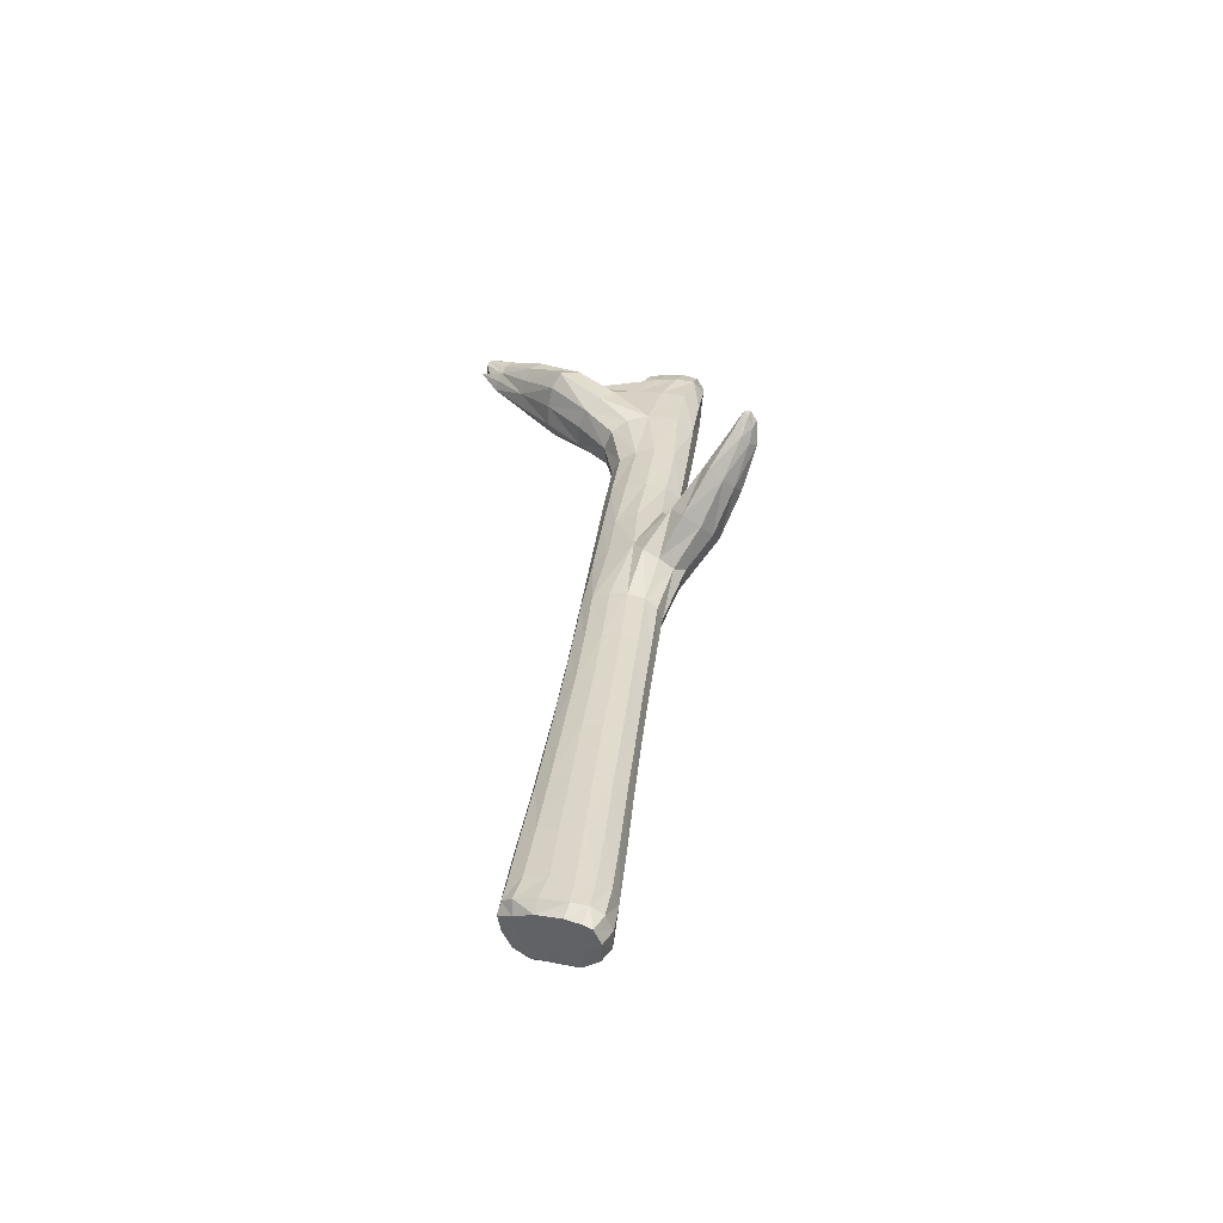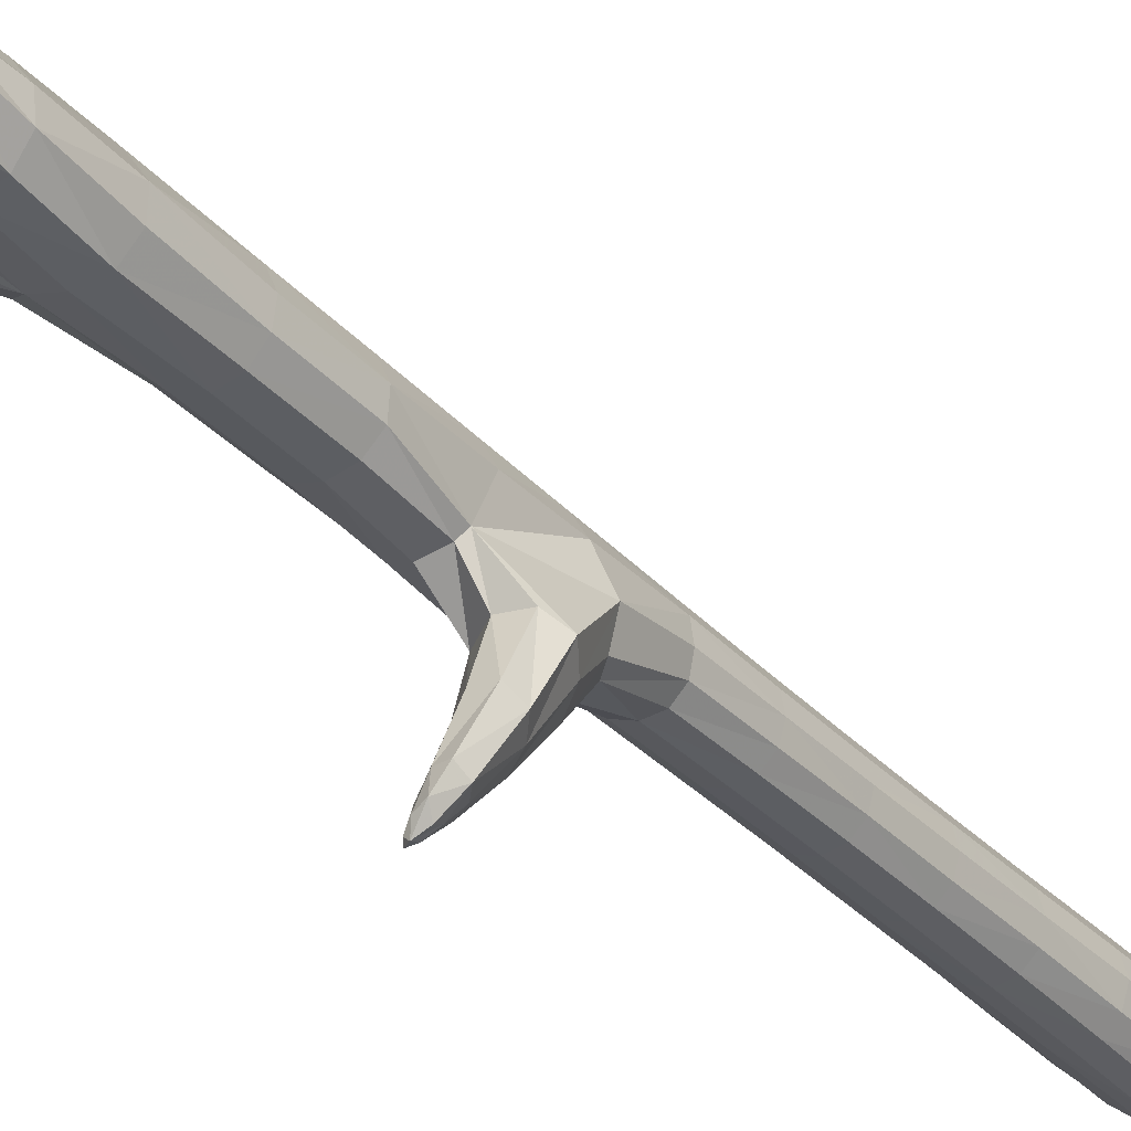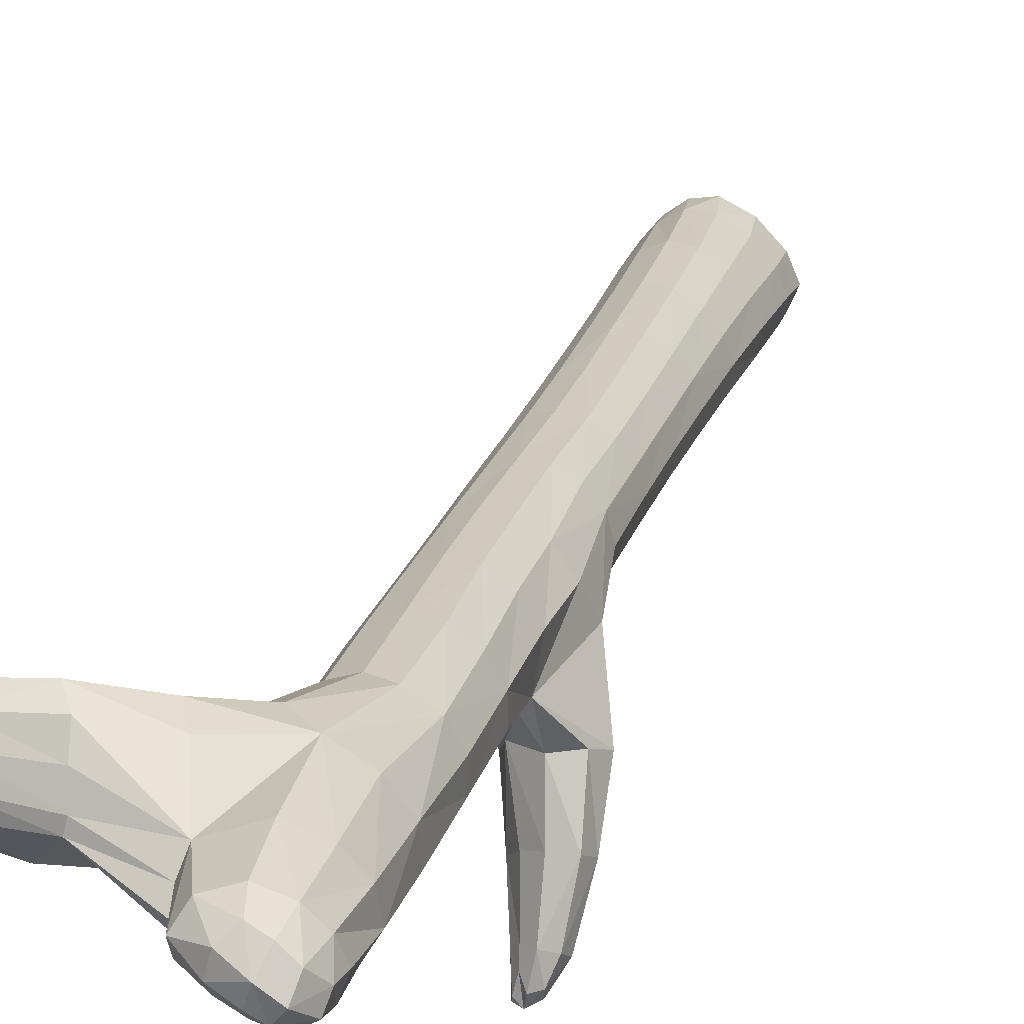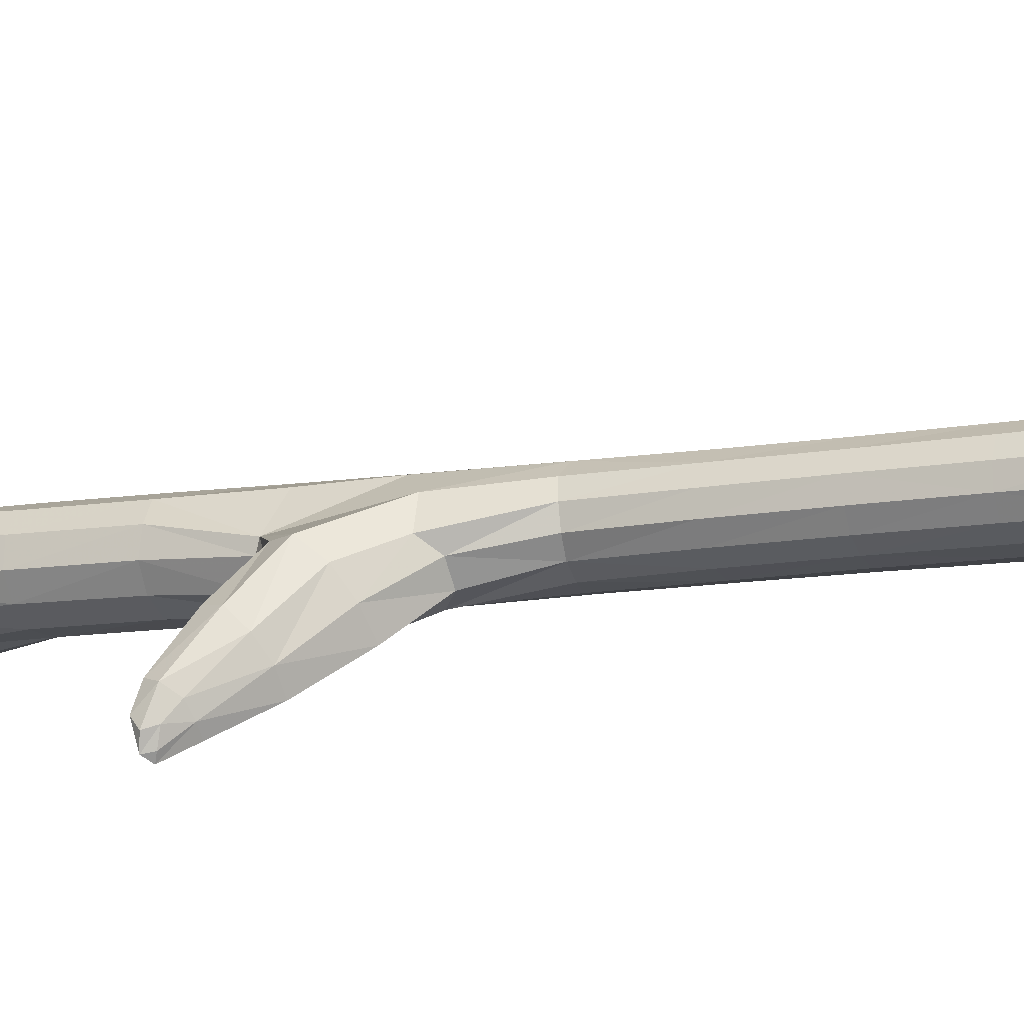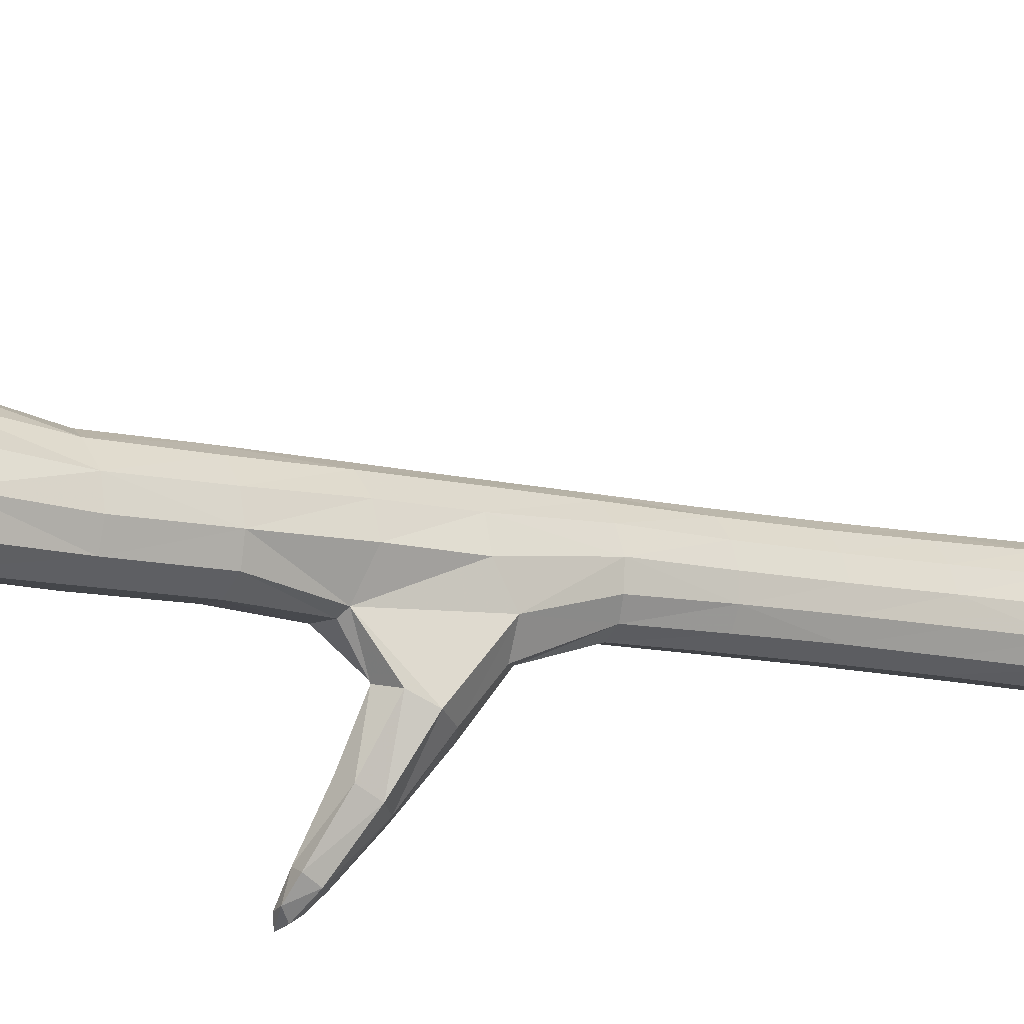
<metadata>
{"format":"obj","ext":"obj","renderer":"f3d","projection":"perspective","resolution":1024,"background":"white","views":[{"elev":-40.7,"azim":159.0,"up":"+Y"},{"elev":-19.1,"azim":-129.8,"up":"+Z"},{"elev":34.0,"azim":-153.0,"up":"+Z"},{"elev":-50.5,"azim":-60.2,"up":"+Z"},{"elev":13.4,"azim":-110.3,"up":"+Z"}]}
</metadata>
<code>
v 0.00415 1.482 -1.299
v -0.3055 2.505 -0.9914
v -0.1699 1.719 -1.608
v 0.3751 0.2231 -1.497
v 0.2806 0.1444 -1.437
v 0.2586 2.556 -0.7402
v 0.1996 2.588 -0.7588
v 0.2339 2.604 -0.7625
v -0.3432 2.442 -0.9711
v -0.143 1.614 -1.232
v -0.1766 1.713 -1.563
v -0.218 1.726 -1.565
v 0.2143 0.1135 -1.545
v 0.2233 0.1205 -1.616
v -0.08433 1.567 -1.346
v -0.2024 1.692 -1.584
v -0.12 2.164 -1.107
v -0.1296 1.397 -1.265
v -0.1272 2.348 -0.9328
v -0.1524 2.123 -0.9404
v -0.2597 2.47 -0.8987
v -0.1714 2.464 -0.9859
v 0.007708 2.379 -0.9559
v 0.05432 1.472 -1.247
v 0.1061 1.284 -1.278
v 0.07263 1.285 -1.31
v -0.02626 1.635 -1.247
v 0.01962 1.624 -1.213
v -0.0869 1.646 -1.264
v 0.03634 1.275 -1.333
v -0.005219 1.432 -1.335
v -0.05721 1.531 -1.397
v -0.2781 2.509 -0.9783
v -0.2695 2.484 -1.012
v -0.3113 2.476 -1.02
v -0.3417 2.467 -0.9961
v -0.3253 2.503 -0.9621
v -0.2875 2.507 -0.9398
v -0.1492 1.668 -1.576
v -0.1757 1.662 -1.571
v -0.1829 1.709 -1.603
v -0.1907 1.727 -1.606
v -0.1722 1.722 -1.597
v -0.1502 1.684 -1.556
v 0.3622 0.2126 -1.528
v 0.3393 0.2748 -1.522
v 0.3606 0.2796 -1.487
v 0.3597 0.2642 -1.453
v 0.3758 0.203 -1.474
v 0.3549 0.1854 -1.507
v 0.2524 0.1306 -1.458
v 0.278 0.1446 -1.486
v 0.3108 0.1605 -1.453
v 0.2783 0.1619 -1.407
v 0.225 0.1466 -1.435
v 0.322 0.1733 -1.416
v 0.2217 2.489 -0.754
v 0.221 2.502 -0.7787
v 0.2441 2.545 -0.7606
v 0.2422 2.565 -0.7354
v 0.2022 2.501 -0.7393
v 0.1691 2.569 -0.803
v 0.1566 2.555 -0.7834
v 0.2241 2.589 -0.7453
v 0.2394 2.598 -0.7645
v 0.1666 2.539 -0.7618
v 0.1919 2.56 -0.8131
v -0.337 2.397 -0.9858
v -0.3199 2.4 -0.9455
v -0.3252 2.47 -0.9345
v -0.326 2.409 -1.028
v -0.1113 1.424 -1.195
v -0.1401 1.574 -1.159
v -0.1309 1.626 -1.249
v -0.1495 1.591 -1.327
v -0.1935 1.564 -1.324
v -0.2074 1.522 -1.349
v -0.1953 1.729 -1.579
v -0.1682 1.694 -1.536
v -0.1976 1.707 -1.526
v -0.2116 1.715 -1.591
v -0.2284 1.704 -1.523
v -0.2309 1.679 -1.545
v 0.1798 0.1003 -1.543
v 0.1953 0.1073 -1.59
v 0.2277 0.1214 -1.572
v 0.2586 0.1368 -1.551
v 0.2372 0.1244 -1.519
v 0.2028 0.108 -1.495
v 0.1965 0.1625 -1.61
v 0.2299 0.1733 -1.616
v 0.2444 0.1316 -1.608
v 0.1676 0.1499 -1.583
v -0.1372 1.633 -1.449
v -0.1784 1.648 -1.426
v -0.2035 1.662 -1.557
v -0.04139 2.287 -1.05
v 0.002639 2.243 -1.052
v -0.06411 2.142 -1.089
v -0.1975 2.163 -1.129
v -0.2407 2.307 -1.089
v -0.1783 2.318 -1.069
v -0.1136 2.334 -1.031
v -0.1734 1.491 -1.384
v -0.1223 1.408 -1.327
v 0.01848 2.345 -0.8912
v 0.005842 2.37 -0.9338
v -0.1258 2.382 -0.9648
v -0.0656 2.244 -0.8899
v 0.03422 2.309 -0.855
v -0.201 2.303 -0.9088
v -0.09145 2.097 -0.9377
v -0.02884 2.196 -0.8851
v -0.261 2.285 -0.9341
v -0.2211 2.121 -0.9713
v -0.2366 2.421 -0.8936
v -0.1889 2.449 -0.9086
v -0.2392 2.499 -0.9203
v -0.2941 2.471 -0.9112
v -0.2865 2.407 -0.9118
v -0.2252 2.481 -0.9998
v -0.2329 2.508 -0.9598
v -0.1747 2.48 -0.9433
v -0.1424 2.411 -0.992
v -0.1865 2.418 -1.026
v 0.0531 2.372 -1.012
v 0.09191 2.475 -0.8934
v 0.1332 2.478 -0.9107
v 0.1608 2.455 -0.9027
v 0.1071 2.346 -1.011
v 0.1698 2.424 -0.8786
v 0.1199 2.317 -0.9757
v 0.03334 2.214 -1.021
v -0.02882 2.114 -1.06
v 0.1125 2.292 -0.9263
v 0.03442 2.196 -0.9687
v -0.02567 2.093 -1.011
v -0.03022 1.955 -1.058
v -0.03568 1.966 -1.102
v 0.0137 2.182 -0.9162
v -0.05033 2.086 -0.965
v -0.05332 1.942 -1.022
v -0.0154 1.777 -1.06
v 0.007482 1.79 -1.095
v -0.09639 1.932 -1.004
v -0.05658 1.763 -1.043
v -0.01446 1.59 -1.085
v 0.02372 1.603 -1.103
v -0.1429 1.933 -1.004
v -0.1052 1.753 -1.047
v -0.05998 1.58 -1.088
v -0.02247 1.42 -1.126
v 0.02234 1.428 -1.125
v -0.1508 1.749 -1.074
v -0.1055 1.573 -1.113
v -0.07022 1.419 -1.151
v -0.02122 1.231 -1.191
v 0.0186 1.237 -1.171
v -0.05336 1.231 -1.226
v -0.01552 1.062 -1.267
v 0.01438 1.061 -1.235
v -0.0707 1.239 -1.268
v -0.03174 1.068 -1.306
v 0.005724 0.897 -1.346
v 0.02221 0.8917 -1.308
v -0.06477 1.242 -1.307
v -0.02905 1.078 -1.344
v 0.007522 0.9064 -1.383
v 0.043 0.7367 -1.425
v 0.04131 0.7267 -1.386
v -0.007826 1.089 -1.372
v 0.02863 0.9179 -1.413
v 0.06446 0.7479 -1.454
v 0.1021 0.5716 -1.499
v 0.07861 0.5597 -1.469
v 0.06397 0.9281 -1.423
v 0.1001 0.7578 -1.466
v 0.1386 0.5817 -1.51
v 0.1747 0.4083 -1.556
v 0.138 0.3983 -1.545
v 0.1425 0.7638 -1.456
v 0.18 0.588 -1.499
v 0.2164 0.413 -1.544
v 0.2478 0.2627 -1.582
v 0.2083 0.2568 -1.595
v 0.2233 0.5923 -1.476
v 0.263 0.4164 -1.519
v 0.2941 0.2686 -1.556
v 0.3204 0.2006 -1.566
v 0.2669 0.1825 -1.601
v 0.3033 0.4191 -1.489
v 0.2602 0.5944 -1.446
v 0.2815 0.5917 -1.411
v 0.3267 0.4172 -1.454
v 0.2788 0.5826 -1.374
v 0.3242 0.4078 -1.415
v 0.2543 0.5699 -1.343
v 0.2988 0.3944 -1.384
v 0.3378 0.2508 -1.422
v 0.3566 0.189 -1.446
v 0.2604 0.3806 -1.364
v 0.3 0.237 -1.396
v 0.2139 0.3703 -1.366
v 0.2519 0.2253 -1.395
v 0.1691 0.3659 -1.392
v 0.2019 0.2166 -1.426
v 0.1316 0.3669 -1.43
v 0.1598 0.216 -1.468
v 0.1764 0.1389 -1.486
v 0.1377 0.2212 -1.512
v 0.1524 0.1391 -1.537
v 0.1452 0.2327 -1.555
v 0.1098 0.3734 -1.471
v 0.1131 0.3854 -1.514
v 0.1717 0.2462 -1.586
v 0.07704 0.5498 -1.428
v 0.09665 0.5445 -1.388
v 0.05952 0.7208 -1.347
v 0.1299 0.5438 -1.354
v 0.09081 0.7197 -1.314
v 0.0521 0.8909 -1.275
v 0.1323 0.7236 -1.292
v 0.09201 0.8947 -1.254
v 0.05387 1.065 -1.214
v 0.1341 0.9029 -1.249
v 0.09538 1.074 -1.209
v 0.05983 1.247 -1.168
v 0.1317 1.085 -1.222
v 0.09544 1.26 -1.182
v 0.05843 1.44 -1.141
v 0.1177 1.272 -1.209
v 0.07918 1.453 -1.171
v 0.04514 1.614 -1.136
v 0.07832 1.465 -1.209
v 0.04352 1.622 -1.176
v 0.003268 1.799 -1.137
v -0.02515 1.802 -1.176
v -0.06833 1.972 -1.14
v -0.07005 1.8 -1.207
v -0.1119 1.979 -1.164
v -0.122 1.791 -1.218
v -0.1648 1.966 -1.177
v -0.1657 1.777 -1.204
v -0.2069 1.953 -1.162
v -0.2497 2.144 -1.117
v -0.2285 1.939 -1.124
v -0.274 2.126 -1.075
v -0.3121 2.282 -1.027
v -0.2902 2.295 -1.073
v -0.2868 2.42 -1.052
v -0.2367 2.419 -1.046
v -0.2644 2.117 -1.021
v -0.2994 2.278 -0.9763
v -0.2233 1.929 -1.077
v -0.1932 1.925 -1.034
v -0.1818 1.752 -1.118
v -0.1865 1.76 -1.167
v 0.1217 1.281 -1.244
v 0.1603 1.107 -1.286
v 0.1413 1.111 -1.322
v 0.1555 1.097 -1.25
v 0.1949 0.9257 -1.29
v 0.1992 0.9352 -1.327
v 0.1707 0.9139 -1.262
v 0.2122 0.7437 -1.303
v 0.2365 0.7559 -1.332
v 0.1755 0.7321 -1.288
v 0.2171 0.5575 -1.327
v 0.1727 0.5481 -1.33
v 0.2394 0.7652 -1.369
v 0.2193 0.7684 -1.404
v 0.1788 0.9392 -1.364
v 0.1842 0.7674 -1.433
v 0.1445 0.9385 -1.394
v 0.1083 1.11 -1.353
v 0.1043 0.9347 -1.415
v 0.06825 1.106 -1.374
v 0.02751 1.099 -1.383
v -0.005978 1.265 -1.344
v -0.04163 1.252 -1.336
v -0.08353 1.387 -1.342
v -0.03962 1.397 -1.355
v -0.127 1.478 -1.418
v -0.07122 1.483 -1.436
v -0.154 1.572 -1.502
v -0.1101 1.582 -1.516
v -0.1075 1.61 -1.485
v -0.1951 1.581 -1.478
v -0.2264 1.601 -1.45
v -0.2204 1.636 -1.424
v 0.3353 0.1742 -1.478
v 0.3021 0.1582 -1.517
v 0.3239 0.1708 -1.55
v 0.2757 0.1475 -1.591
v 0.09706 2.274 -0.8766
v 0.06453 2.278 -0.8401
v 0.1603 2.383 -0.8133
v 0.1327 2.387 -0.7889
v 0.1054 2.412 -0.8058
v 0.1815 2.52 -0.7483
v 0.08944 2.438 -0.8321
v 0.08457 2.464 -0.8622
v 0.2336 2.58 -0.7394
v 0.2514 2.578 -0.7611
v 0.2471 2.592 -0.7621
v 0.2089 2.542 -0.8073
v 0.2159 2.52 -0.7974
v 0.1695 2.399 -0.8477
g Group17473
f 1 24 25 26
f 1 27 28 24
f 1 15 29 27
f 1 26 30 31
f 1 31 32 15
f 2 33 34 35
f 2 35 36 37
f 2 37 38 33
f 3 39 40 41
f 3 41 42 43
f 3 43 44 39
f 4 45 46 47
f 4 47 48 49
f 4 49 50 45
f 5 51 52 53
f 5 54 55 51
f 5 53 56 54
f 6 57 58 59
f 6 60 61 57
f 7 8 62 63
f 7 64 65 8
f 7 63 66 64
f 8 65 67 62
f 9 68 69 70
f 9 36 71 68
f 9 70 37 36
f 10 18 72 73
f 10 74 75 76
f 10 76 77 18
f 11 43 42 78
f 11 79 44 43
f 11 78 80 79
f 12 78 42 81
f 12 82 80 78
f 12 81 83 82
f 13 84 85 86
f 13 86 87 88
f 13 88 89 84
f 14 90 91 92
f 14 85 93 90
f 14 92 86 85
f 15 94 95 75
f 15 75 74 29
f 16 81 42 41
f 16 96 83 81
f 16 41 40 96
f 17 97 98 99
f 17 100 101 102
f 17 102 103 97
f 18 77 104 105
f 19 106 107 108
f 19 109 110 106
f 19 111 20 109
f 20 112 113 109
f 20 111 114 115
f 21 116 117 118
f 21 119 120 116
f 21 118 38 119
f 22 121 122 123
f 22 124 125 121
f 22 123 108 124
f 23 124 108 107
f 23 103 125 124
f 23 126 97 103
f 126 23 127 128
f 126 128 129 130
f 126 130 98 97
f 130 129 131 132
f 130 132 133 98
f 133 134 99 98
f 133 132 135 136
f 133 136 137 134
f 137 138 139 134
f 137 136 140 141
f 137 141 142 138
f 142 143 144 138
f 142 141 112 145
f 142 145 146 143
f 146 147 148 143
f 146 145 149 150
f 146 150 151 147
f 151 152 153 147
f 151 150 154 155
f 151 155 156 152
f 156 157 158 152
f 156 155 73 72
f 156 72 159 157
f 159 160 161 157
f 159 72 18 162
f 159 162 163 160
f 163 164 165 160
f 163 162 166 167
f 163 167 168 164
f 168 169 170 164
f 168 167 171 172
f 168 172 173 169
f 173 174 175 169
f 173 172 176 177
f 173 177 178 174
f 178 179 180 174
f 178 177 181 182
f 178 182 183 179
f 183 184 185 179
f 183 182 186 187
f 183 187 188 184
f 188 189 190 184
f 188 187 191 46
f 188 46 45 189
f 191 187 186 192
f 191 192 193 194
f 191 194 47 46
f 194 193 195 196
f 194 196 48 47
f 196 195 197 198
f 196 198 199 48
f 199 200 49 48
f 199 198 201 202
f 199 202 56 200
f 202 201 203 204
f 202 204 54 56
f 204 203 205 206
f 204 206 55 54
f 206 205 207 208
f 206 208 209 55
f 209 89 51 55
f 209 208 210 211
f 209 211 84 89
f 211 210 212 93
f 211 93 85 84
f 212 210 213 214
f 212 214 180 215
f 212 215 90 93
f 215 180 179 185
f 215 185 91 90
f 214 213 216 175
f 214 175 174 180
f 216 213 207 217
f 216 217 218 170
f 216 170 169 175
f 218 217 219 220
f 218 220 221 165
f 218 165 164 170
f 221 220 222 223
f 221 223 224 161
f 221 161 160 165
f 224 223 225 226
f 224 226 227 158
f 224 158 157 161
f 227 226 228 229
f 227 229 230 153
f 227 153 152 158
f 230 229 231 232
f 230 232 233 148
f 230 148 147 153
f 233 232 234 235
f 233 235 236 144
f 233 144 143 148
f 236 235 28 237
f 236 237 238 139
f 236 139 138 144
f 238 237 239 240
f 238 240 17 99
f 238 99 134 139
f 240 239 241 242
f 240 242 100 17
f 242 241 243 244
f 242 244 245 100
f 245 244 246 247
f 245 247 248 249
f 245 249 101 100
f 249 248 68 71
f 249 71 250 101
f 250 71 36 35
f 250 35 34 251
f 250 251 102 101
f 251 34 121 125
f 251 125 103 102
f 248 247 252 253
f 248 253 69 68
f 253 252 115 114
f 253 114 120 69
f 252 254 255 115
f 252 247 246 254
f 255 154 150 149
f 255 149 20 115
f 255 254 256 154
f 256 73 155 154
f 256 254 246 257
f 256 257 10 73
f 257 246 244 243
f 257 243 74 10
f 243 241 29 74
f 241 239 27 29
f 239 237 28 27
f 235 234 24 28
f 234 258 25 24
f 234 232 231 258
f 258 259 260 25
f 258 231 261 259
f 261 262 263 259
f 261 231 229 228
f 261 228 264 262
f 264 265 266 262
f 264 228 226 225
f 264 225 267 265
f 267 268 197 265
f 267 225 223 222
f 267 222 269 268
f 269 203 201 268
f 269 222 220 219
f 269 219 205 203
f 268 201 198 197
f 266 195 193 270
f 266 270 263 262
f 266 265 197 195
f 270 193 192 271
f 270 271 272 263
f 272 271 273 274
f 272 274 275 260
f 272 260 259 263
f 275 274 276 277
f 275 277 30 26
f 275 26 25 260
f 277 276 176 278
f 277 278 279 30
f 279 278 171 280
f 279 280 281 282
f 279 282 31 30
f 282 281 283 284
f 282 284 32 31
f 284 283 285 286
f 284 286 287 32
f 287 286 39 44
f 287 44 79 94
f 287 94 15 32
f 286 285 40 39
f 285 283 104 288
f 285 288 96 40
f 288 104 77 289
f 288 289 83 96
f 289 77 76 290
f 289 290 82 83
f 290 76 75 95
f 290 95 80 82
f 283 281 105 104
f 281 280 166 105
f 280 171 167 166
f 278 176 172 171
f 276 181 177 176
f 276 274 273 181
f 273 186 182 181
f 273 271 192 186
f 219 217 207 205
f 213 210 208 207
f 200 291 50 49
f 200 56 53 291
f 291 53 52 292
f 291 292 293 50
f 293 292 87 294
f 293 294 190 189
f 293 189 45 50
f 294 87 86 92
f 294 92 91 190
f 292 52 88 87
f 190 91 185 184
f 166 162 18 105
f 149 145 112 20
f 141 140 113 112
f 140 136 135 295
f 140 295 296 113
f 296 295 297 298
f 296 298 299 110
f 296 110 109 113
f 299 298 61 300
f 299 300 66 301
f 299 301 106 110
f 301 66 63 302
f 301 302 107 106
f 302 63 62 127
f 302 127 23 107
f 300 61 60 303
f 300 303 64 66
f 303 60 304 305
f 303 305 65 64
f 305 306 67 65
f 305 304 307 306
f 307 131 129 306
f 307 304 59 58
f 307 58 308 131
f 308 135 132 131
f 308 58 57 297
f 308 297 295 135
f 306 129 128 67
f 298 297 57 61
f 128 127 62 67
f 123 122 118 117
f 123 117 19 108
f 122 121 34 33
f 122 33 38 118
f 120 114 111 116
f 120 119 70 69
f 119 38 37 70
f 117 116 111 19
f 95 94 79 80
f 89 88 52 51
f 59 304 60 6

</code>
